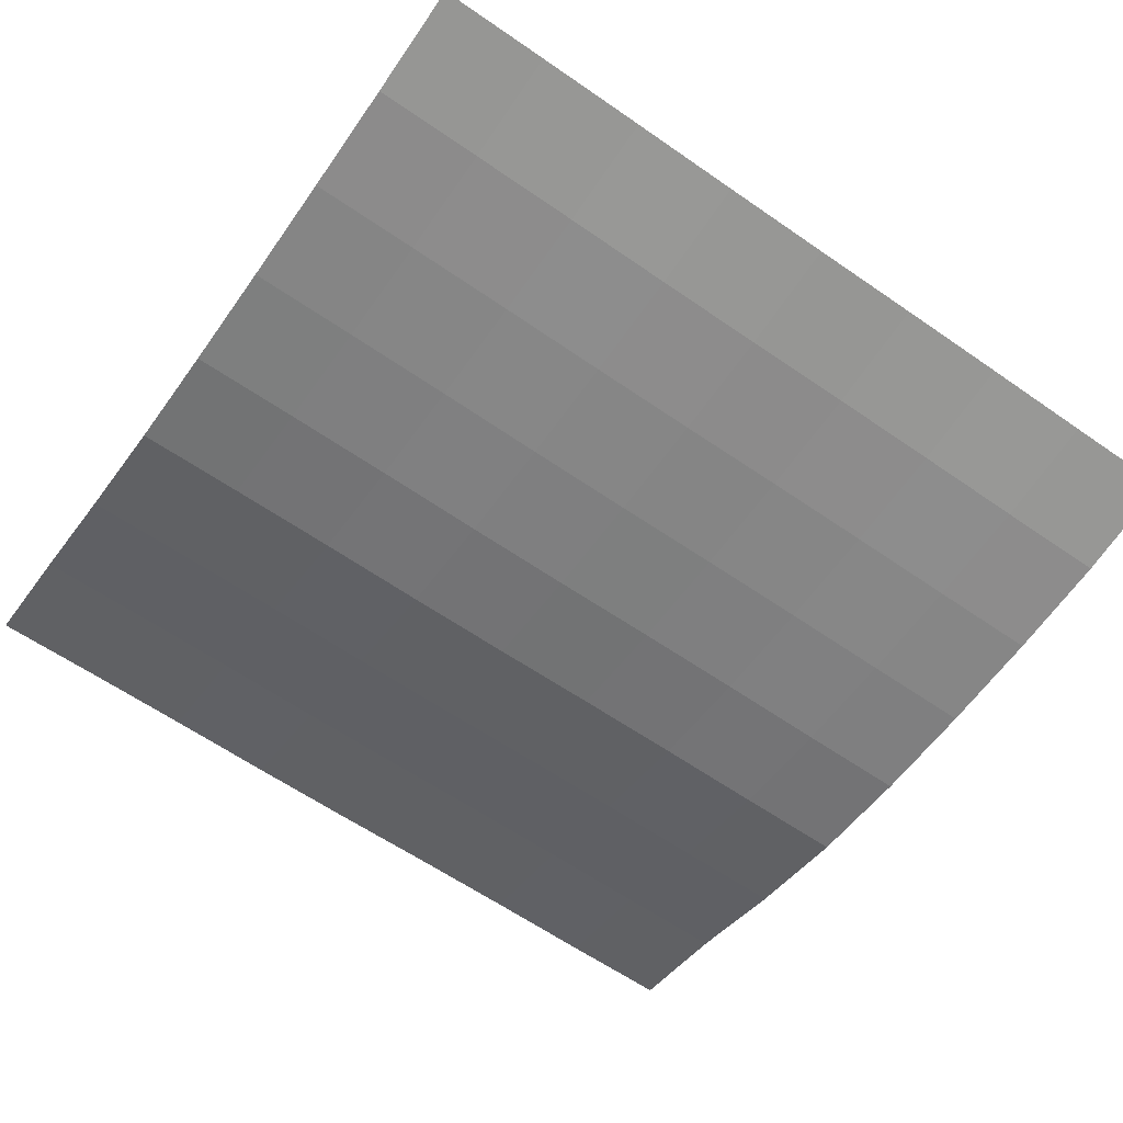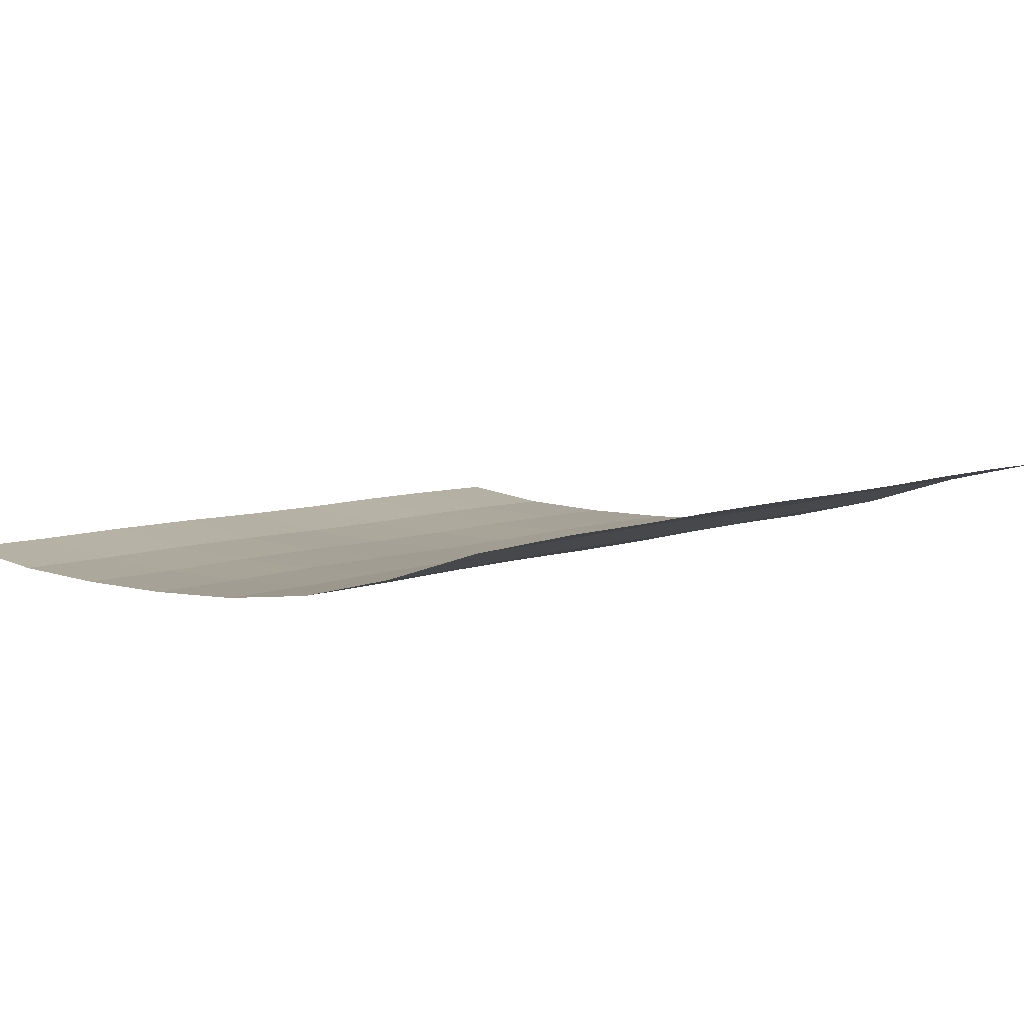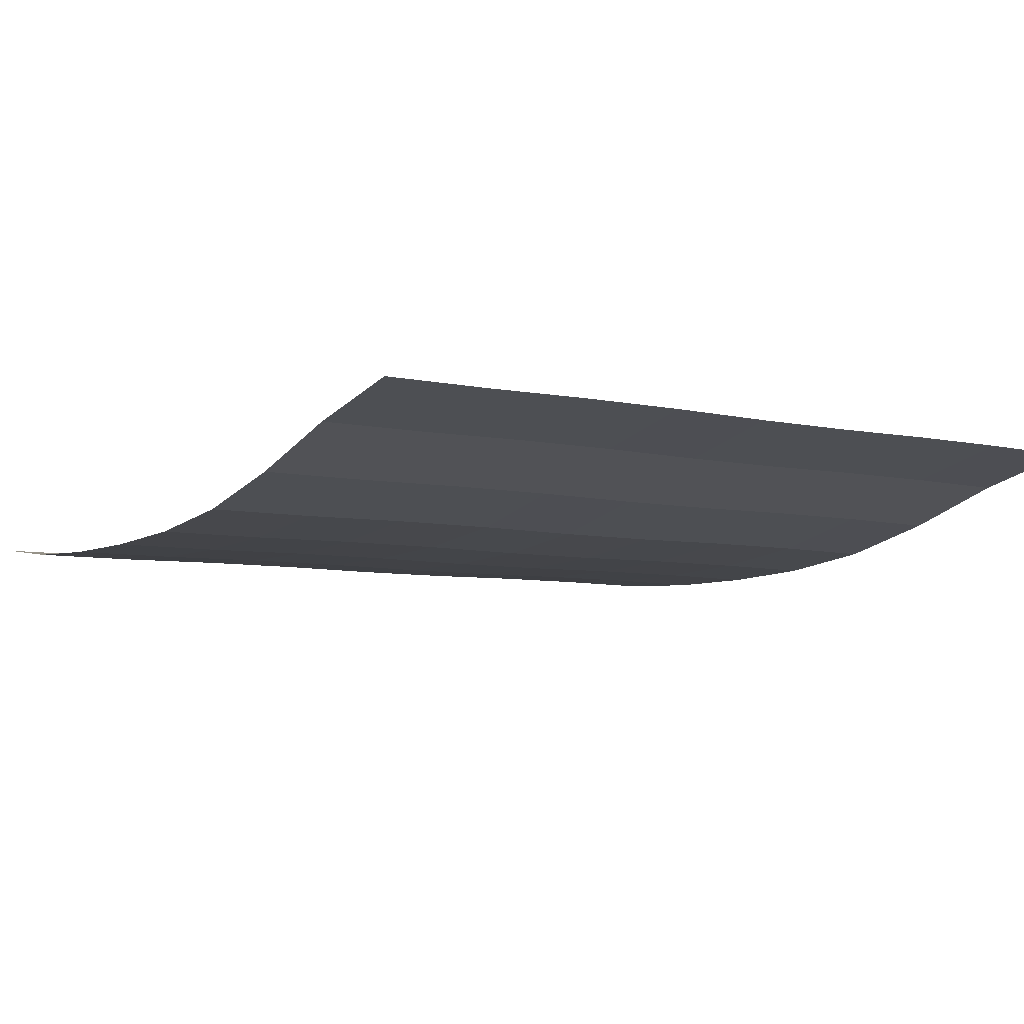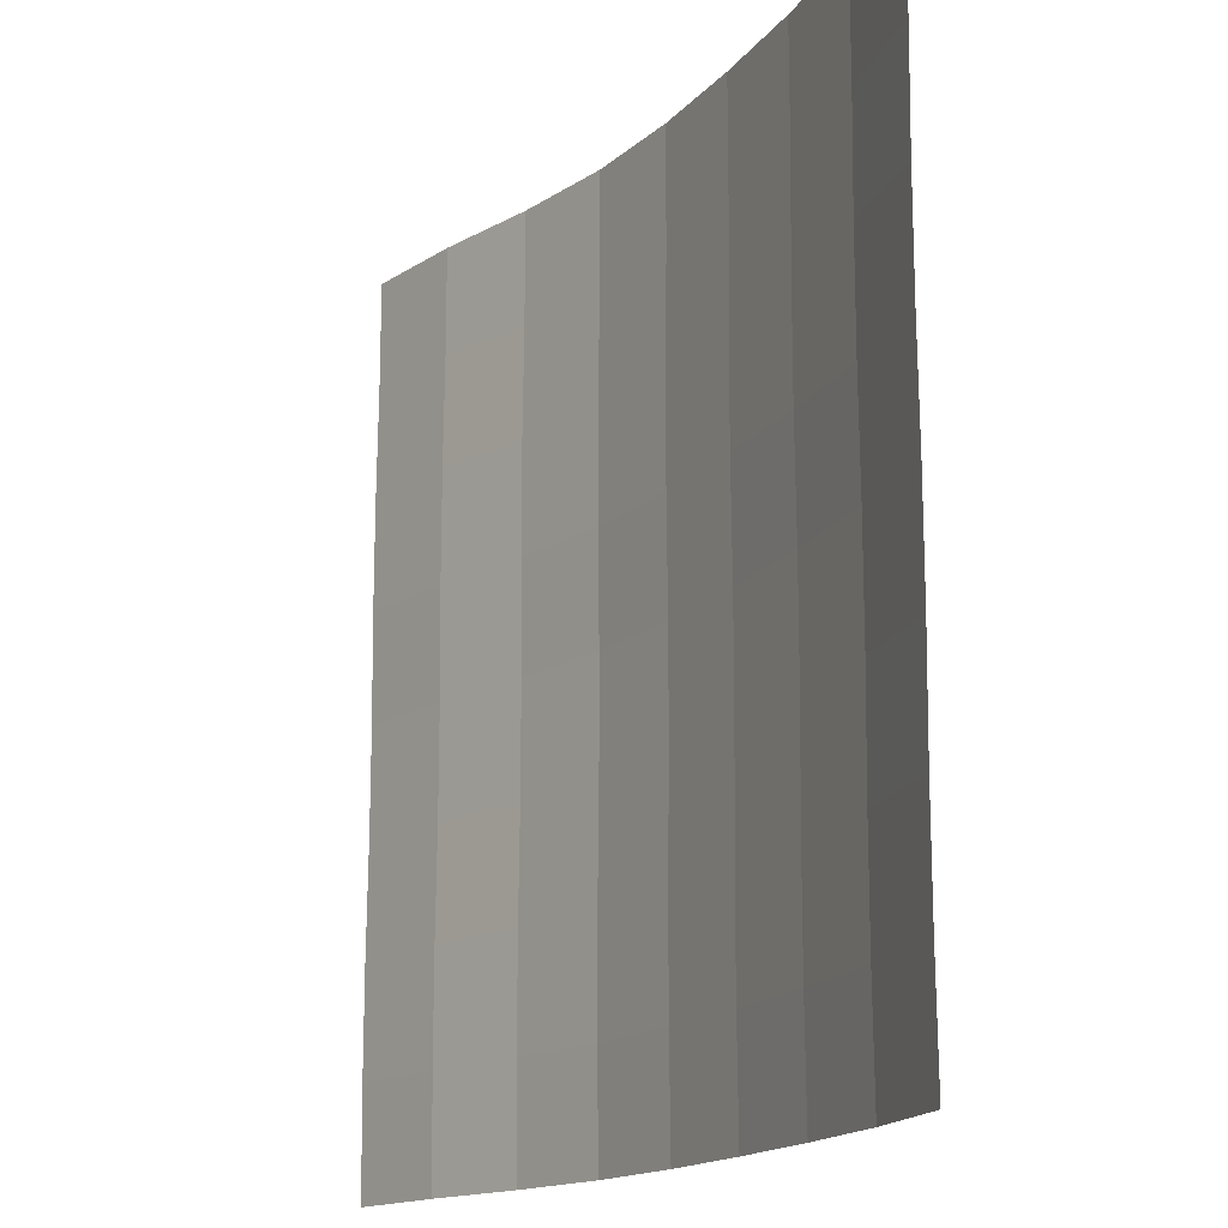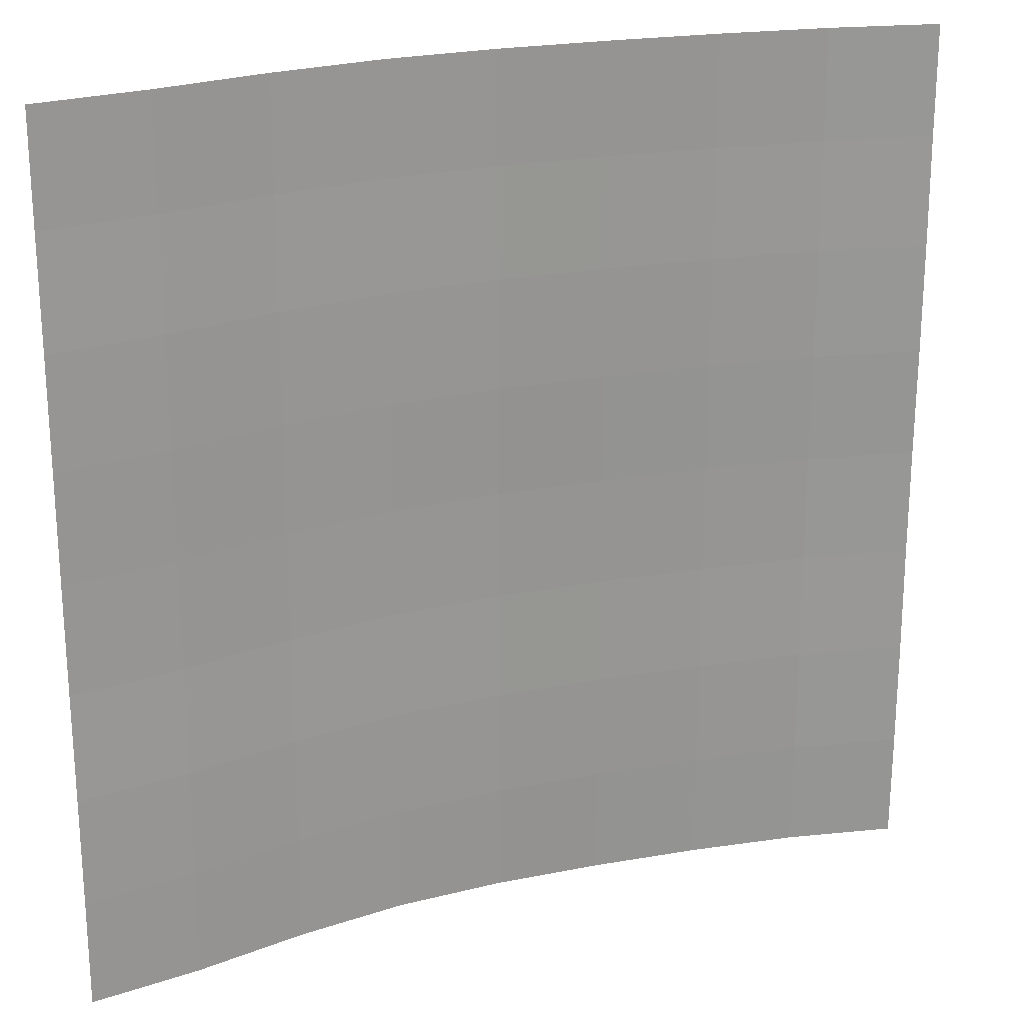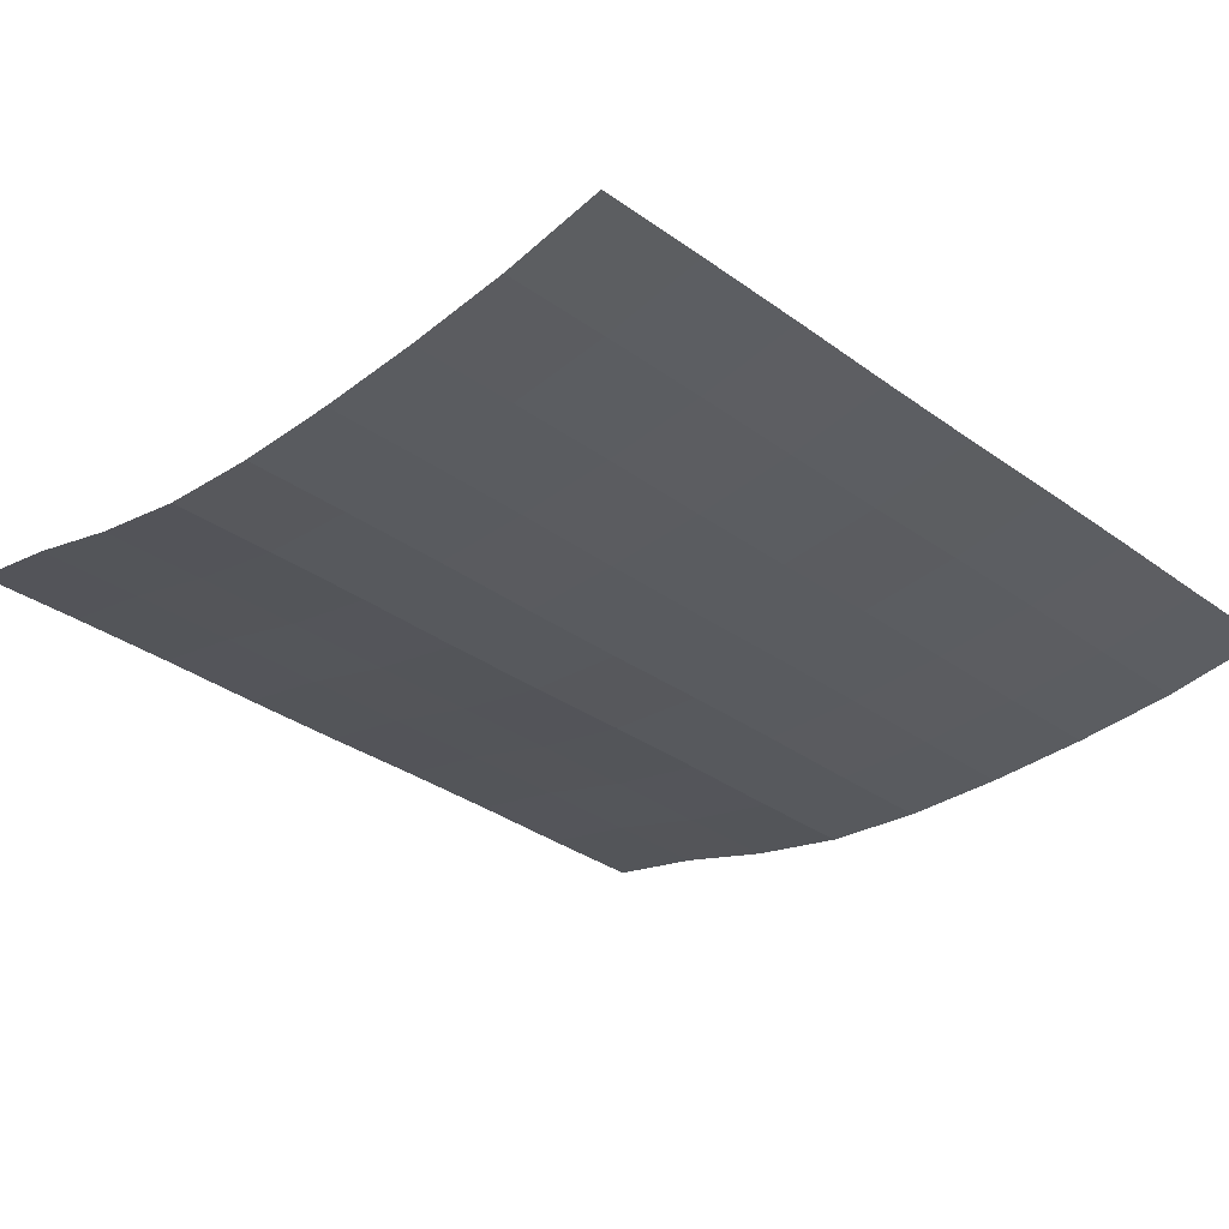
<metadata>
{"format":"obj","ext":"obj","renderer":"f3d","projection":"perspective","resolution":1024,"background":"white","views":[{"elev":-62.1,"azim":54.9,"up":"+Z"},{"elev":6.6,"azim":-139.8,"up":"+Z"},{"elev":-6.3,"azim":-124.7,"up":"+Z"},{"elev":-15.8,"azim":66.2,"up":"+Y"},{"elev":22.3,"azim":-16.9,"up":"+Y"},{"elev":-34.2,"azim":45.9,"up":"+Z"}]}
</metadata>
<code>
o Plane_Plane.001
v -2 -2 0.4844
v 2 -2 0.09097
v -2 2 0.4844
v 2 2 0.09097
v -2 -0 0.4844
v 0 -2 0.03066
v 2 -0 0.09097
v 0 2 0.03066
v 0 -0 0.03066
v -2 -1 0.49
v 1 -2 0.008775
v 2 1 0.09655
v -1 2 0.2093
v -2 1 0.49
v -1 -2 0.2093
v 2 -1 0.09655
v 1 2 0.008776
v 0 1 0.03625
v 0 -1 0.03625
v -1 -0 0.2093
v 1 -0 0.008776
v 1 -1 0.01436
v -1 -1 0.2149
v -1 1 0.2149
v 1 1 0.01436
v -2 -1.5 0.49
v 1.5 -2 0.03066
v 2 1.5 0.09097
v -1.5 2 0.3661
v -2 0.5 0.49
v -0.5 -2 0.09097
v 2 -0.5 0.09097
v 0.5 2 0.008776
v 0 1.5 0.03066
v 0 -0.5 0.03066
v -1.5 -0 0.3661
v 0.5 -0 0.008776
v -2 -0.5 0.4844
v 0.5 -2 0.008775
v 2 0.5 0.09655
v -0.5 2 0.09097
v -2 1.5 0.4844
v -1.5 -2 0.3661
v 2 -1.5 0.09655
v 1.5 2 0.03066
v 0 0.5 0.03625
v 0 -1.5 0.03625
v -0.5 -0 0.09097
v 1.5 -0 0.03066
v 1 -0.5 0.008776
v 1 -1.5 0.01436
v 0.5 -1 0.01436
v 1.5 -1 0.03625
v -1 -0.5 0.2093
v -1 -1.5 0.2149
v -1.5 -1 0.3716
v -0.5 -1 0.09655
v -1 1.5 0.2093
v -1 0.5 0.2149
v -1.5 1 0.3716
v -0.5 1 0.09655
v 1 1.5 0.008776
v 1 0.5 0.01436
v 0.5 1 0.01436
v 1.5 1 0.03625
v 1.5 0.5 0.03625
v 0.5 0.5 0.01436
v 0.5 1.5 0.008776
v -0.5 0.5 0.09655
v -1.5 0.5 0.3716
v -1.5 1.5 0.3661
v -0.5 -1.5 0.09655
v -1.5 -1.5 0.3716
v -1.5 -0.5 0.3661
v 1.5 -1.5 0.03625
v 0.5 -1.5 0.01436
v 0.5 -0.5 0.008776
v 1.5 -0.5 0.03066
v -0.5 -0.5 0.09097
v -0.5 1.5 0.09097
v 1.5 1.5 0.03066
f 81 28 4 45
f 80 34 8 41
f 79 35 9 48
f 78 32 7 49
f 77 50 21 37
f 76 51 22 52
f 75 44 16 53
f 74 54 20 36
f 73 55 23 56
f 72 47 19 57
f 71 58 13 29
f 70 59 24 60
f 69 46 18 61
f 68 62 17 33
f 67 63 25 64
f 66 40 12 65
f 63 66 65 25
f 21 49 66 63
f 49 7 40 66
f 46 67 64 18
f 9 37 67 46
f 37 21 63 67
f 34 68 33 8
f 18 64 68 34
f 64 25 62 68
f 59 69 61 24
f 20 48 69 59
f 48 9 46 69
f 30 70 60 14
f 5 36 70 30
f 36 20 59 70
f 42 71 29 3
f 14 60 71 42
f 60 24 58 71
f 55 72 57 23
f 15 31 72 55
f 31 6 47 72
f 26 73 56 10
f 1 43 73 26
f 43 15 55 73
f 38 74 36 5
f 10 56 74 38
f 56 23 54 74
f 51 75 53 22
f 11 27 75 51
f 27 2 44 75
f 47 76 52 19
f 6 39 76 47
f 39 11 51 76
f 35 77 37 9
f 19 52 77 35
f 52 22 50 77
f 50 78 49 21
f 22 53 78 50
f 53 16 32 78
f 54 79 48 20
f 23 57 79 54
f 57 19 35 79
f 58 80 41 13
f 24 61 80 58
f 61 18 34 80
f 62 81 45 17
f 25 65 81 62
f 65 12 28 81

</code>
